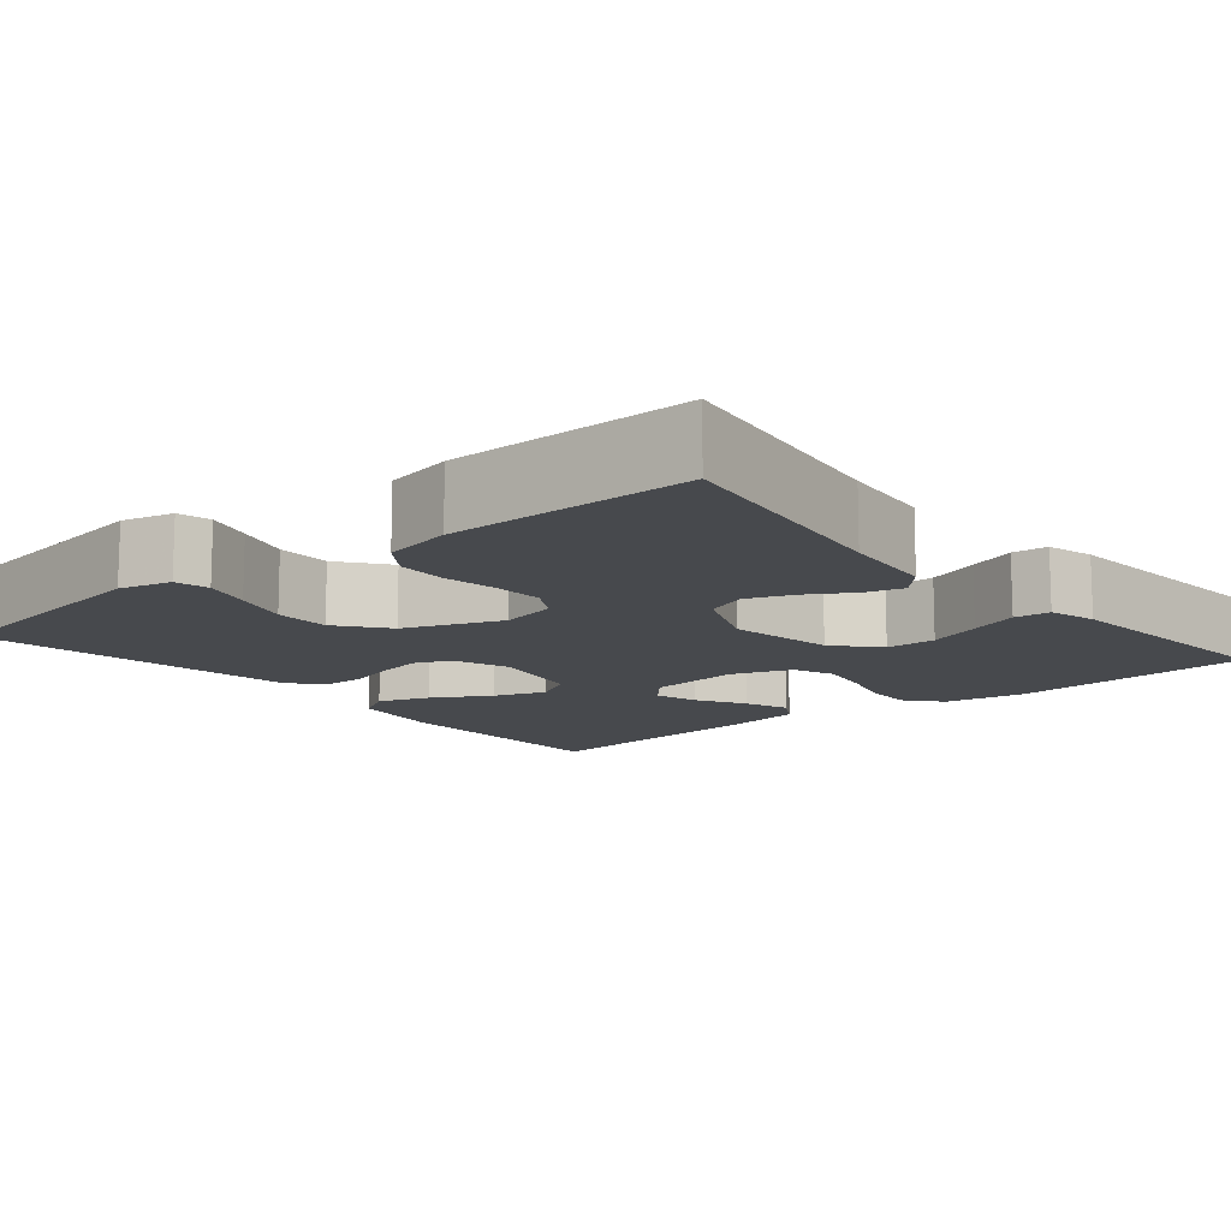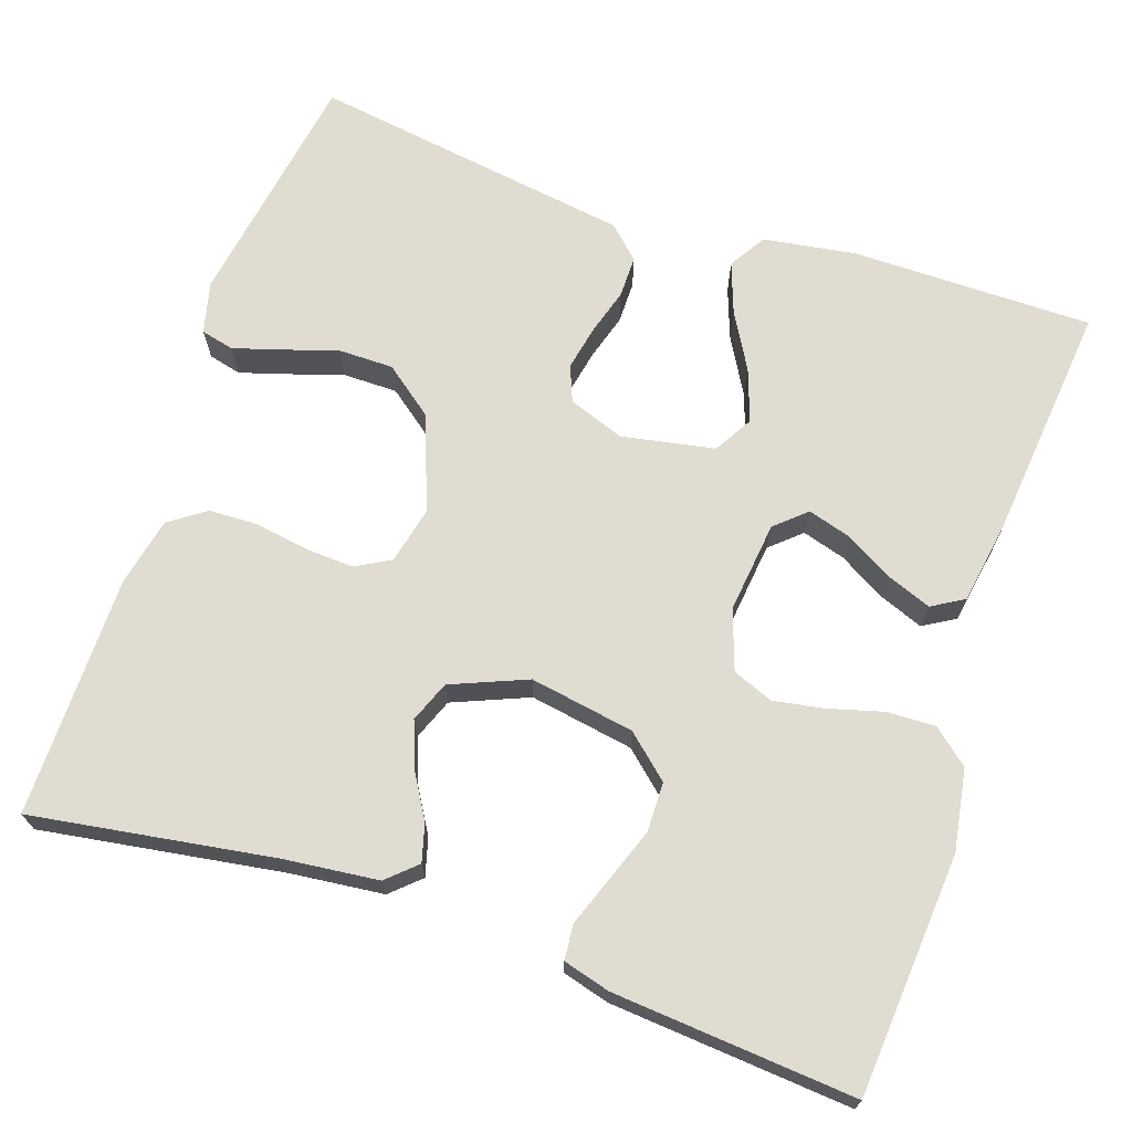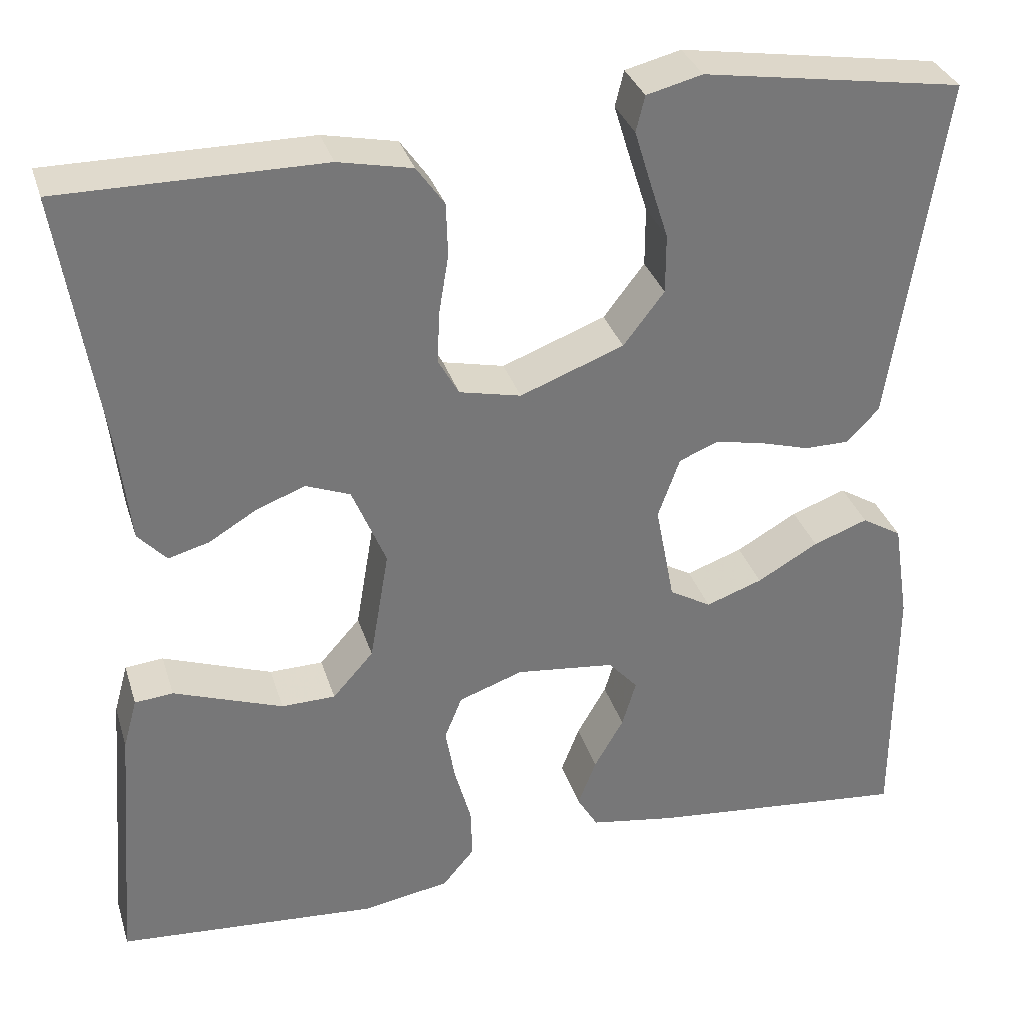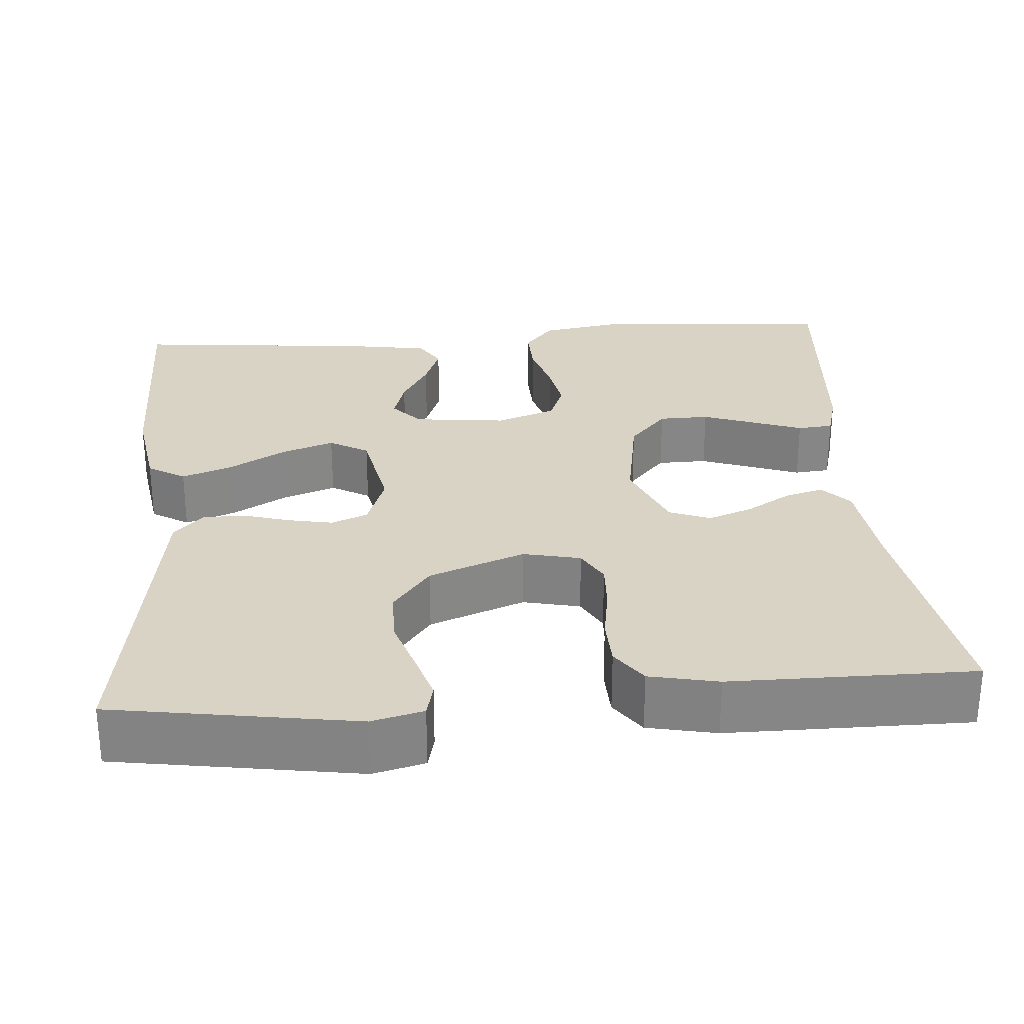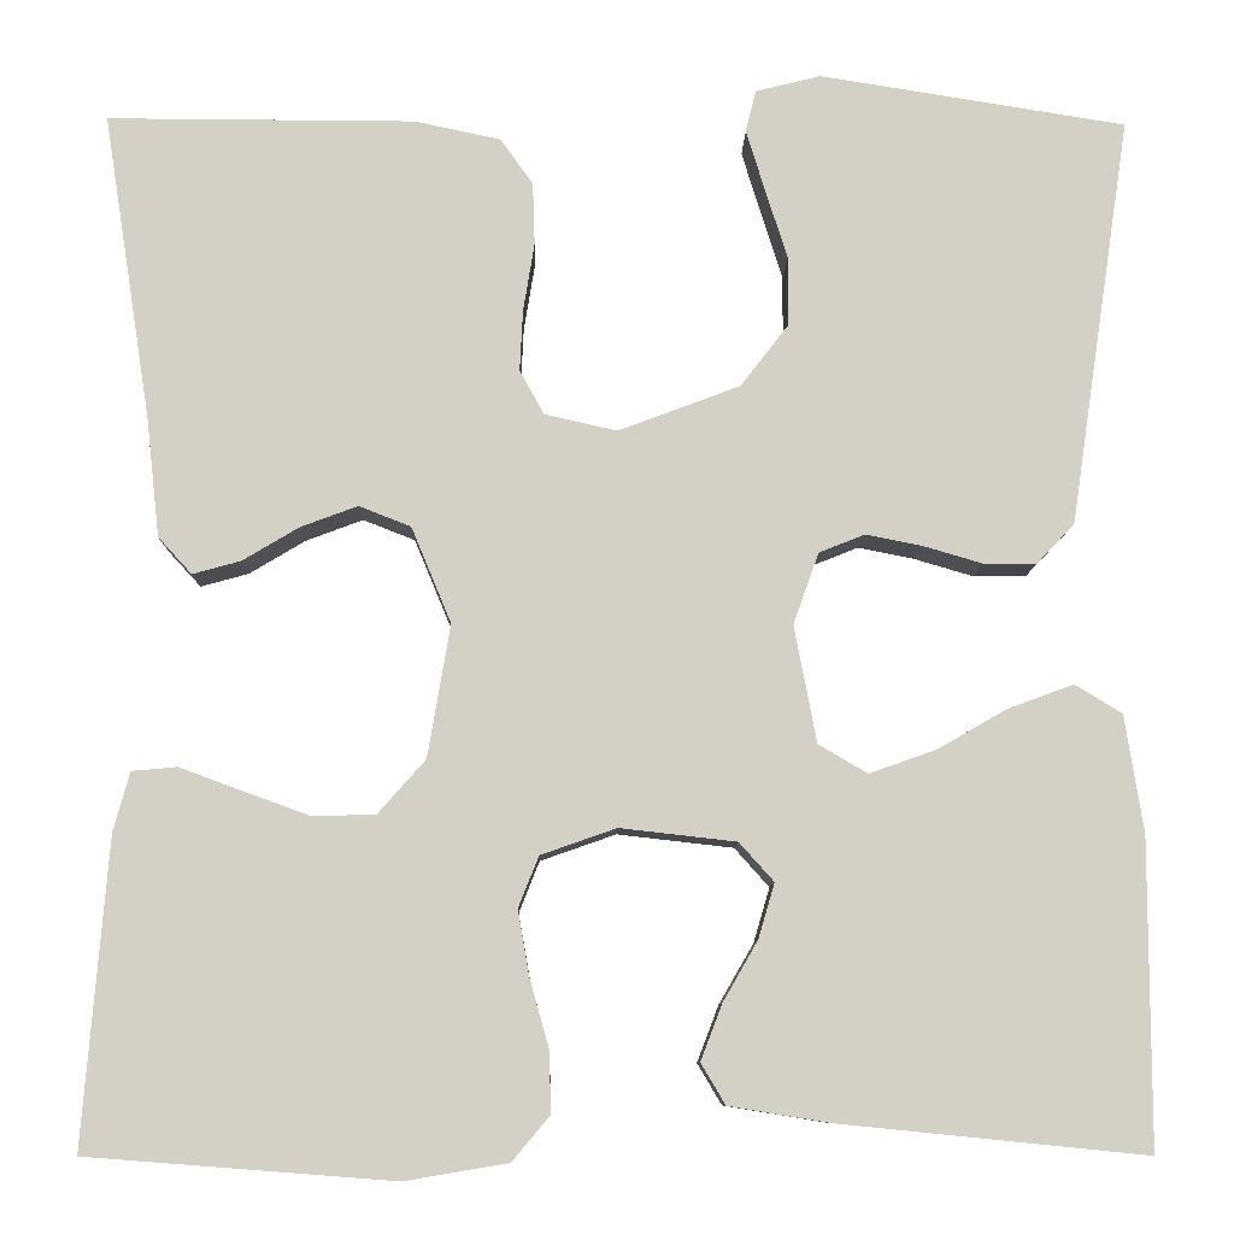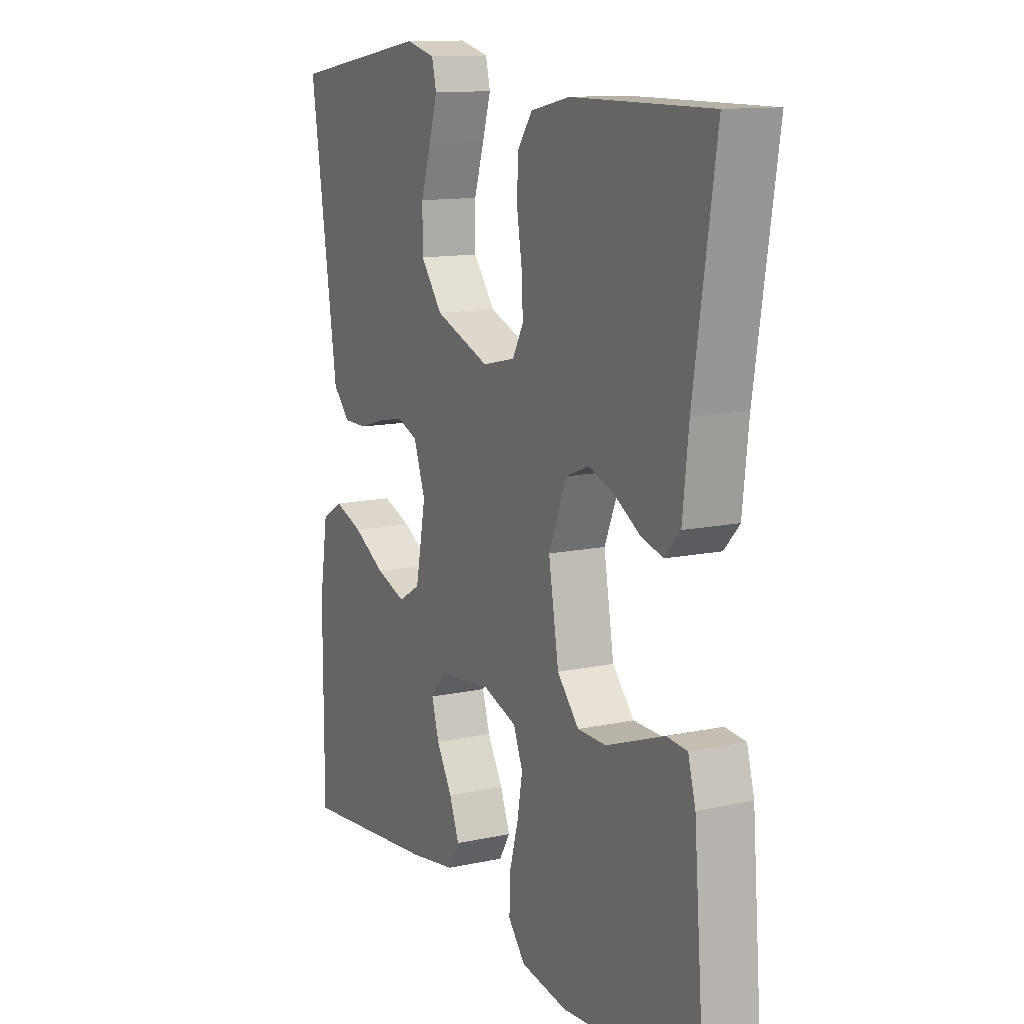
<metadata>
{"format":"obj","ext":"obj","renderer":"f3d","projection":"perspective","resolution":1024,"background":"white","views":[{"elev":-12.4,"azim":39.7,"up":"+Y"},{"elev":69.3,"azim":108.8,"up":"+Y"},{"elev":33.0,"azim":163.7,"up":"+Z"},{"elev":28.3,"azim":-4.5,"up":"+Y"},{"elev":-9.2,"azim":178.9,"up":"+Z"},{"elev":12.3,"azim":63.0,"up":"+Z"}]}
</metadata>
<code>
v 0.5 0.07 0.5
v 0.453 0.07 0.2
v 0.44 0.07 0.083
v 0.407 0.07 0.047
v 0.36 0.07 0.06
v 0.305 0.07 0.093
v 0.249 0.07 0.114
v 0.198 0.07 0.094
v 0.159 0.07 0
v 0.181 0.07 -0.13
v 0.228 0.07 -0.183
v 0.29 0.07 -0.184
v 0.356 0.07 -0.16
v 0.416 0.07 -0.138
v 0.46 0.07 -0.142
v 0.476 0.07 -0.2
v 0.5 0.07 -0.5
v 0.2 0.07 -0.523
v 0.099 0.07 -0.506
v 0.062 0.07 -0.462
v 0.064 0.07 -0.402
v 0.083 0.07 -0.334
v 0.094 0.07 -0.271
v 0.074 0.07 -0.221
v 0 0.07 -0.195
v -0.114 0.07 -0.208
v -0.148 0.07 -0.246
v -0.132 0.07 -0.3
v -0.098 0.07 -0.359
v -0.077 0.07 -0.414
v -0.101 0.07 -0.454
v -0.2 0.07 -0.47
v -0.5 0.07 -0.5
v -0.5 0.07 -0.2
v -0.482 0.07 -0.085
v -0.436 0.07 -0.057
v -0.373 0.07 -0.08
v -0.303 0.07 -0.12
v -0.238 0.07 -0.143
v -0.19 0.07 -0.115
v -0.168 0.07 0
v -0.193 0.07 0.07
v -0.238 0.07 0.088
v -0.293 0.07 0.077
v -0.351 0.07 0.06
v -0.403 0.07 0.06
v -0.44 0.07 0.099
v -0.455 0.07 0.2
v -0.5 0.07 0.5
v -0.2 0.07 0.548
v -0.136 0.07 0.532
v -0.126 0.07 0.491
v -0.144 0.07 0.432
v -0.166 0.07 0.363
v -0.166 0.07 0.295
v -0.119 0.07 0.234
v 0 0.07 0.189
v 0.071 0.07 0.205
v 0.095 0.07 0.248
v 0.092 0.07 0.308
v 0.081 0.07 0.375
v 0.083 0.07 0.436
v 0.115 0.07 0.481
v 0.2 0.07 0.499
v 0.5 0 0.5
v 0.453 0 0.2
v 0.44 0 0.083
v 0.407 0 0.047
v 0.36 0 0.06
v 0.305 0 0.093
v 0.249 0 0.114
v 0.198 0 0.094
v 0.159 0 0
v 0.181 0 -0.13
v 0.228 0 -0.183
v 0.29 0 -0.184
v 0.356 0 -0.16
v 0.416 0 -0.138
v 0.46 0 -0.142
v 0.476 0 -0.2
v 0.5 0 -0.5
v 0.2 0 -0.523
v 0.099 0 -0.506
v 0.062 0 -0.462
v 0.064 0 -0.402
v 0.083 0 -0.334
v 0.094 0 -0.271
v 0.074 0 -0.221
v 0 0 -0.195
v -0.114 0 -0.208
v -0.148 0 -0.246
v -0.132 0 -0.3
v -0.098 0 -0.359
v -0.077 0 -0.414
v -0.101 0 -0.454
v -0.2 0 -0.47
v -0.5 0 -0.5
v -0.5 0 -0.2
v -0.482 0 -0.085
v -0.436 0 -0.057
v -0.373 0 -0.08
v -0.303 0 -0.12
v -0.238 0 -0.143
v -0.19 0 -0.115
v -0.168 0 0
v -0.193 0 0.07
v -0.238 0 0.088
v -0.293 0 0.077
v -0.351 0 0.06
v -0.403 0 0.06
v -0.44 0 0.099
v -0.455 0 0.2
v -0.5 0 0.5
v -0.2 0 0.548
v -0.136 0 0.532
v -0.126 0 0.491
v -0.144 0 0.432
v -0.166 0 0.363
v -0.166 0 0.295
v -0.119 0 0.234
v 0 0 0.189
v 0.071 0 0.205
v 0.095 0 0.248
v 0.092 0 0.308
v 0.081 0 0.375
v 0.083 0 0.436
v 0.115 0 0.481
v 0.2 0 0.499
f 63 64 1 2
f 60 61 62 63
f 59 60 63 2
f 58 59 2 3
f 57 58 3
f 51 52 53 54
f 49 50 51 54
f 48 49 54 55
f 47 48 55 56
f 44 45 46 47
f 43 44 47 56
f 35 36 37 38
f 35 38 39
f 34 35 39
f 33 34 39
f 32 33 39 40
f 28 29 30 31
f 27 28 31 32
f 19 20 21 22
f 19 22 23
f 18 19 23
f 17 18 23 24
f 13 14 15 16
f 12 13 16 17
f 11 12 17 24
f 3 4 5 6
f 3 6 7
f 57 3 7
f 42 43 56 57
f 41 42 57 7
f 27 32 40 41
f 26 27 41
f 25 26 41
f 10 11 24 25
f 9 10 25 41
f 8 9 41
f 7 8 41
f 66 65 128 127
f 127 126 125 124
f 66 127 124 123
f 67 66 123 122
f 67 122 121
f 118 117 116 115
f 118 115 114 113
f 119 118 113 112
f 120 119 112 111
f 111 110 109 108
f 120 111 108 107
f 102 101 100 99
f 103 102 99
f 103 99 98
f 103 98 97
f 104 103 97 96
f 95 94 93 92
f 96 95 92 91
f 86 85 84 83
f 87 86 83
f 87 83 82
f 88 87 82 81
f 80 79 78 77
f 81 80 77 76
f 88 81 76 75
f 70 69 68 67
f 71 70 67
f 71 67 121
f 121 120 107 106
f 71 121 106 105
f 105 104 96 91
f 105 91 90
f 105 90 89
f 89 88 75 74
f 105 89 74 73
f 105 73 72
f 105 72 71
f 1 65 66 2
f 2 66 67 3
f 3 67 68 4
f 4 68 69 5
f 5 69 70 6
f 6 70 71 7
f 7 71 72 8
f 8 72 73 9
f 9 73 74 10
f 10 74 75 11
f 11 75 76 12
f 12 76 77 13
f 13 77 78 14
f 14 78 79 15
f 15 79 80 16
f 16 80 81 17
f 17 81 82 18
f 18 82 83 19
f 19 83 84 20
f 20 84 85 21
f 21 85 86 22
f 22 86 87 23
f 23 87 88 24
f 24 88 89 25
f 25 89 90 26
f 26 90 91 27
f 27 91 92 28
f 28 92 93 29
f 29 93 94 30
f 30 94 95 31
f 31 95 96 32
f 32 96 97 33
f 33 97 98 34
f 34 98 99 35
f 35 99 100 36
f 36 100 101 37
f 37 101 102 38
f 38 102 103 39
f 39 103 104 40
f 40 104 105 41
f 41 105 106 42
f 42 106 107 43
f 43 107 108 44
f 44 108 109 45
f 45 109 110 46
f 46 110 111 47
f 47 111 112 48
f 48 112 113 49
f 49 113 114 50
f 50 114 115 51
f 51 115 116 52
f 52 116 117 53
f 53 117 118 54
f 54 118 119 55
f 55 119 120 56
f 56 120 121 57
f 57 121 122 58
f 58 122 123 59
f 59 123 124 60
f 60 124 125 61
f 61 125 126 62
f 62 126 127 63
f 63 127 128 64
f 64 128 65 1

</code>
